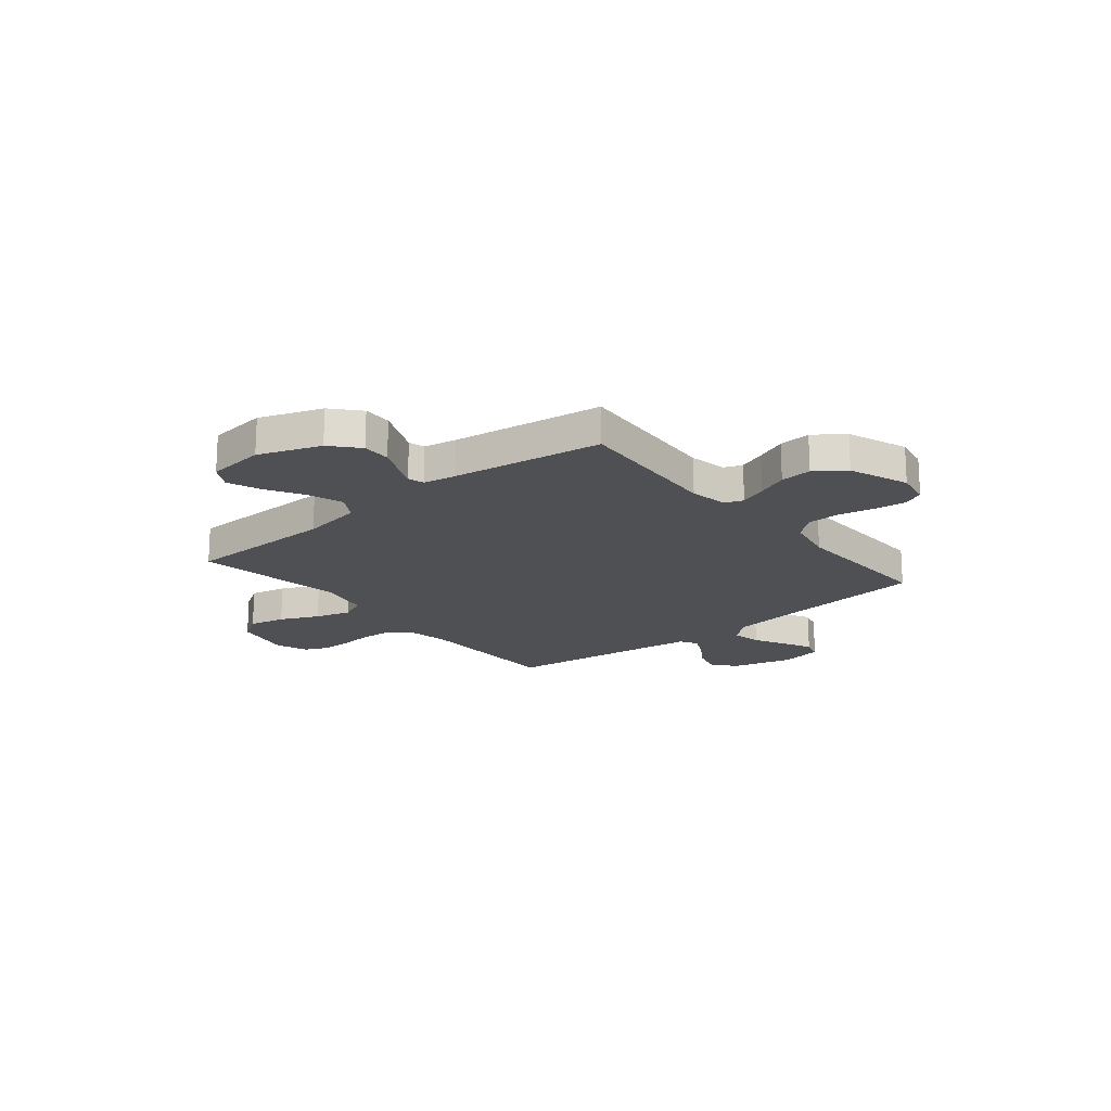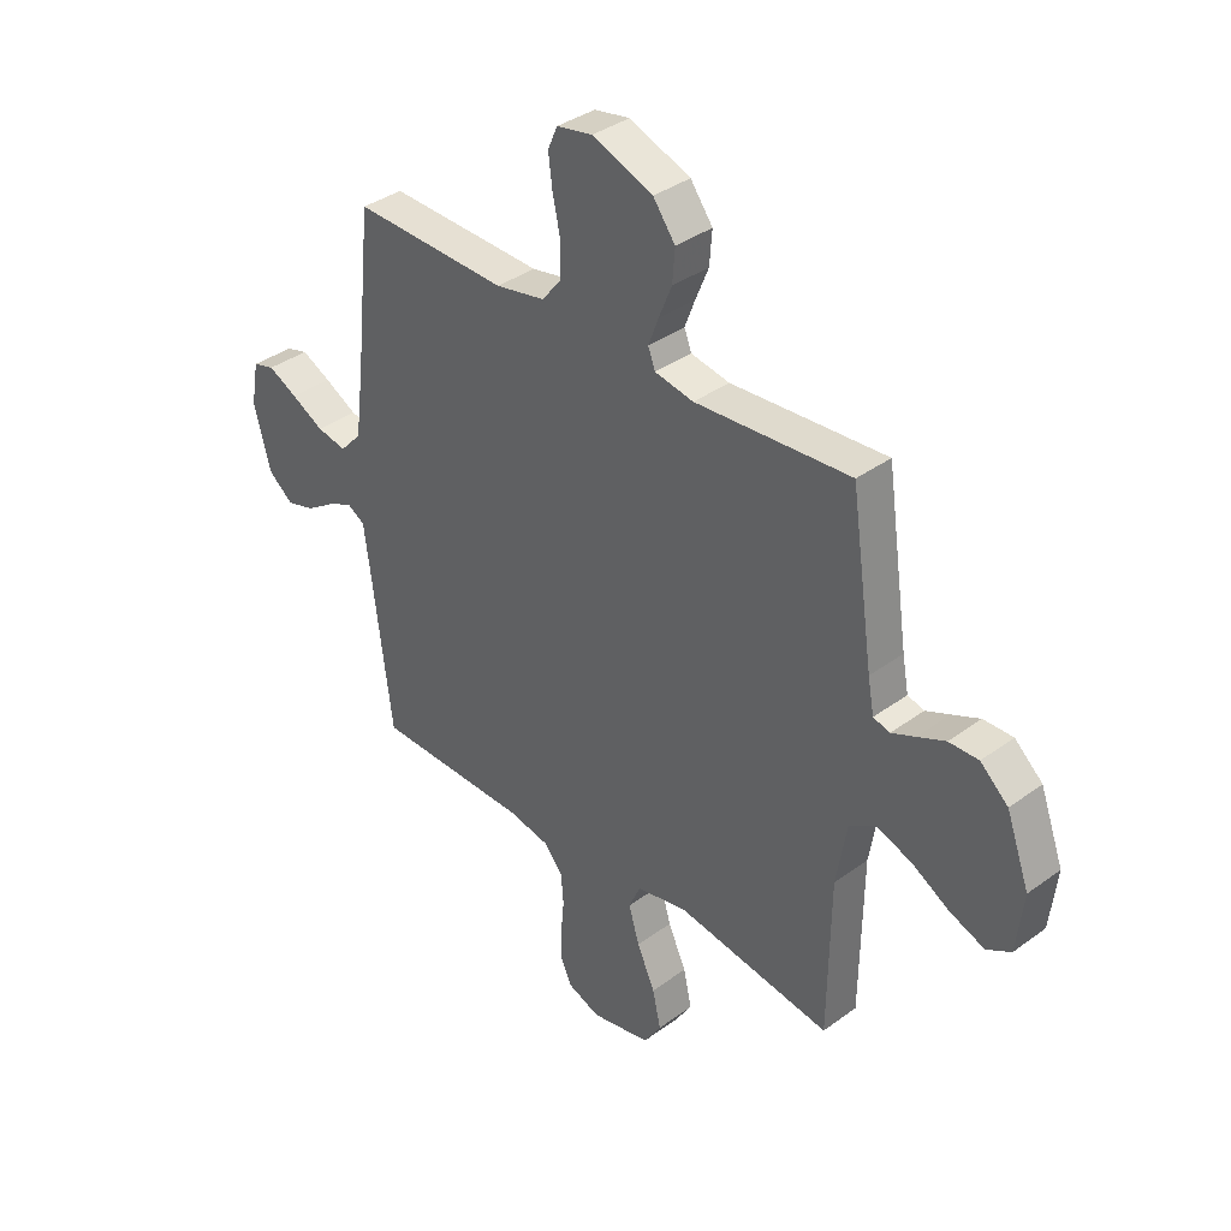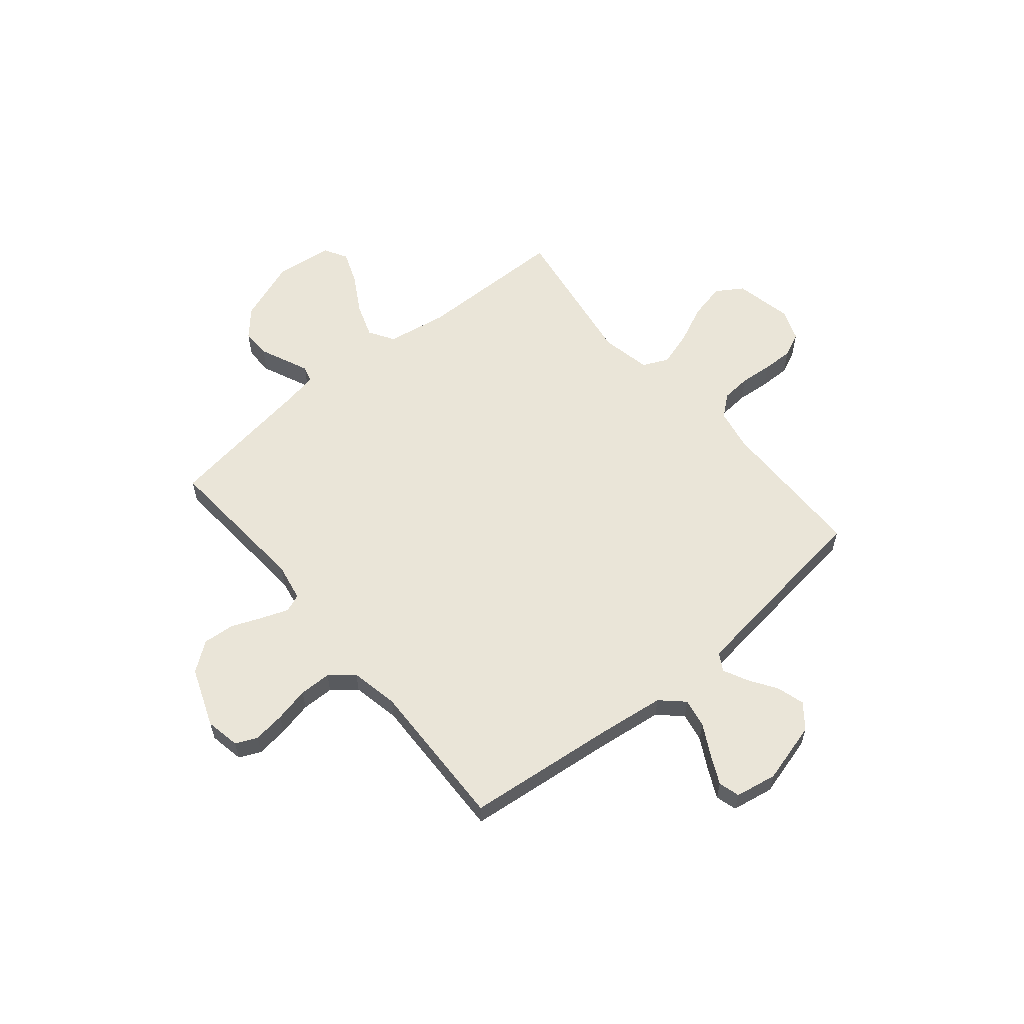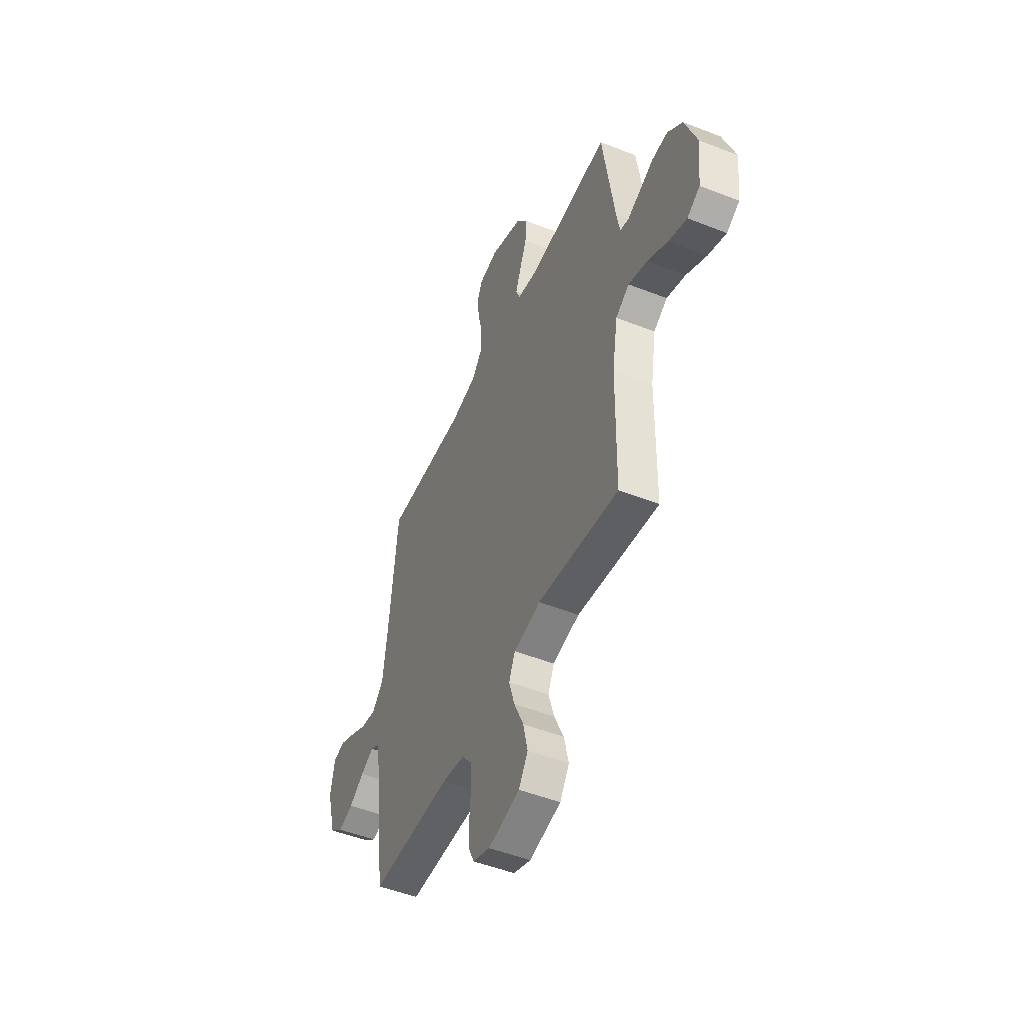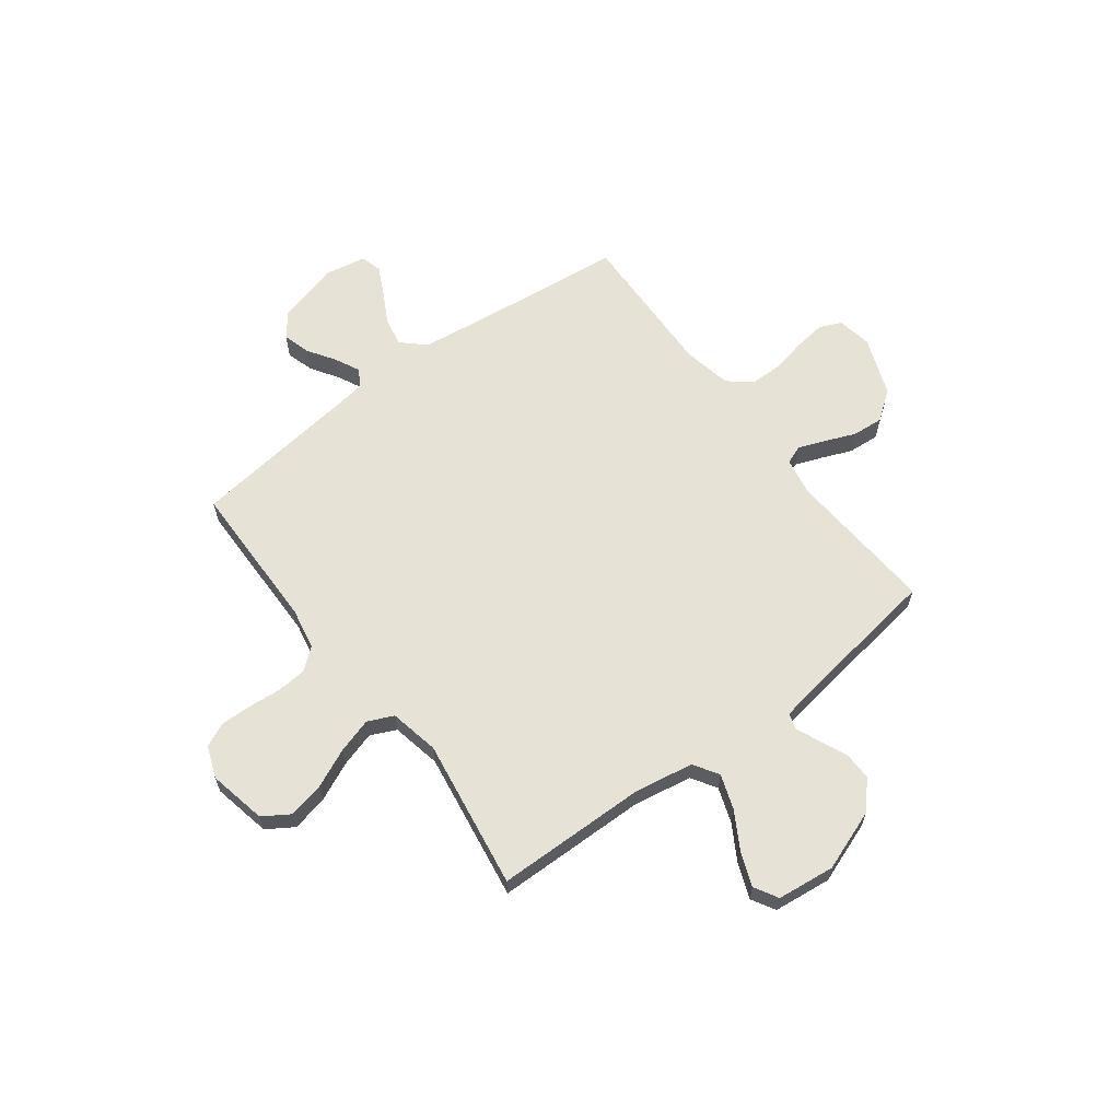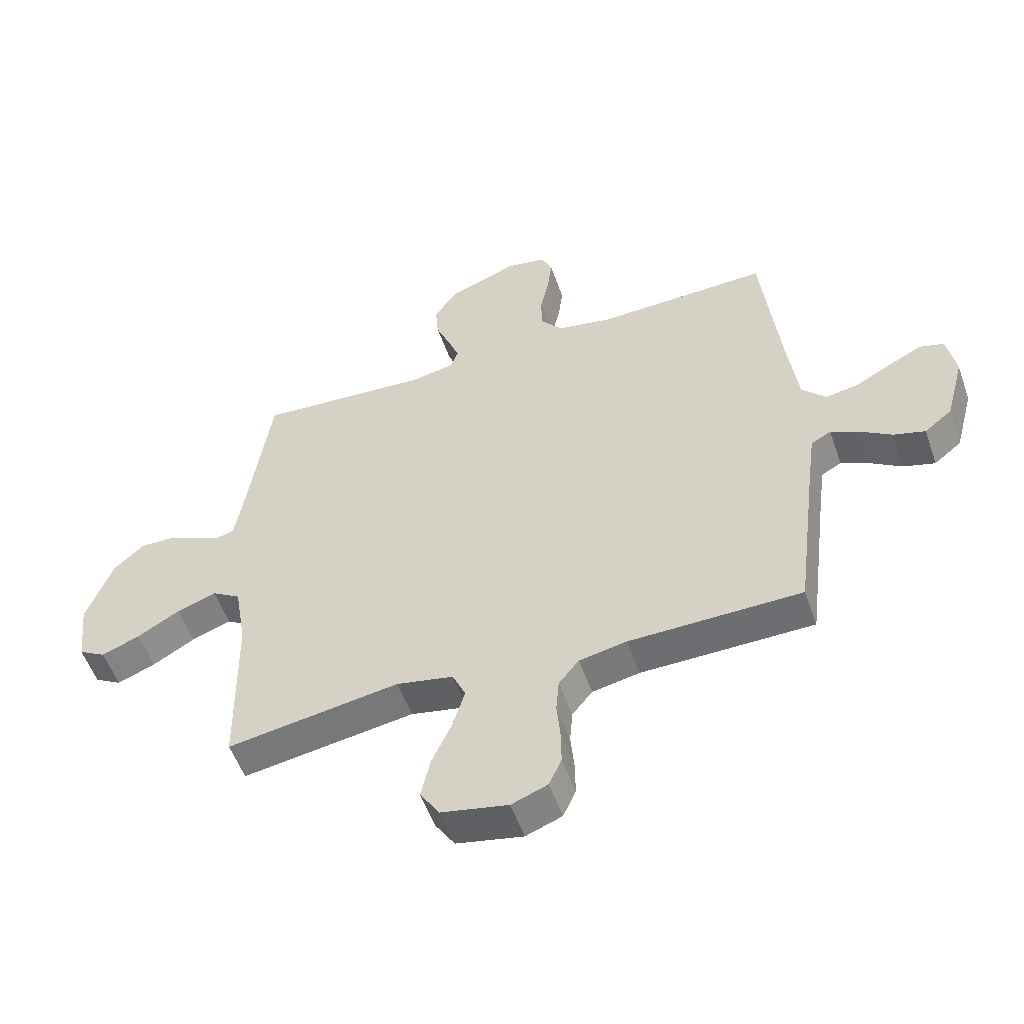
<metadata>
{"format":"obj","ext":"obj","renderer":"f3d","projection":"perspective","resolution":1024,"background":"white","views":[{"elev":-18.8,"azim":-50.6,"up":"+Y"},{"elev":36.7,"azim":-133.5,"up":"+Z"},{"elev":59.0,"azim":50.2,"up":"+Y"},{"elev":-49.6,"azim":-113.5,"up":"+Z"},{"elev":62.9,"azim":-127.0,"up":"+Y"},{"elev":-54.0,"azim":19.2,"up":"+Z"}]}
</metadata>
<code>
v -0.5 0.07 0.5
v -0.2 0.07 0.479
v -0.125 0.07 0.493
v -0.111 0.07 0.529
v -0.131 0.07 0.582
v -0.156 0.07 0.643
v -0.161 0.07 0.706
v -0.118 0.07 0.764
v 0 0.07 0.809
v 0.069 0.07 0.796
v 0.088 0.07 0.753
v 0.08 0.07 0.69
v 0.065 0.07 0.621
v 0.066 0.07 0.557
v 0.104 0.07 0.51
v 0.2 0.07 0.491
v 0.5 0.07 0.5
v 0.532 0.07 0.2
v 0.549 0.07 0.067
v 0.591 0.07 0.022
v 0.649 0.07 0.033
v 0.712 0.07 0.067
v 0.769 0.07 0.095
v 0.811 0.07 0.083
v 0.826 0.07 0
v 0.793 0.07 -0.122
v 0.745 0.07 -0.16
v 0.69 0.07 -0.144
v 0.635 0.07 -0.108
v 0.586 0.07 -0.084
v 0.551 0.07 -0.104
v 0.538 0.07 -0.2
v 0.5 0.07 -0.5
v 0.2 0.07 -0.504
v 0.118 0.07 -0.52
v 0.083 0.07 -0.563
v 0.078 0.07 -0.622
v 0.084 0.07 -0.687
v 0.085 0.07 -0.749
v 0.063 0.07 -0.797
v 0 0.07 -0.821
v -0.116 0.07 -0.797
v -0.15 0.07 -0.744
v -0.134 0.07 -0.672
v -0.099 0.07 -0.595
v -0.078 0.07 -0.525
v -0.101 0.07 -0.474
v -0.2 0.07 -0.454
v -0.5 0.07 -0.5
v -0.504 0.07 -0.2
v -0.524 0.07 -0.08
v -0.574 0.07 -0.049
v -0.643 0.07 -0.073
v -0.717 0.07 -0.116
v -0.784 0.07 -0.142
v -0.831 0.07 -0.115
v -0.844 0.07 0
v -0.799 0.07 0.123
v -0.745 0.07 0.171
v -0.688 0.07 0.17
v -0.634 0.07 0.146
v -0.588 0.07 0.126
v -0.556 0.07 0.135
v -0.544 0.07 0.2
v -0.5 0 0.5
v -0.2 0 0.479
v -0.125 0 0.493
v -0.111 0 0.529
v -0.131 0 0.582
v -0.156 0 0.643
v -0.161 0 0.706
v -0.118 0 0.764
v 0 0 0.809
v 0.069 0 0.796
v 0.088 0 0.753
v 0.08 0 0.69
v 0.065 0 0.621
v 0.066 0 0.557
v 0.104 0 0.51
v 0.2 0 0.491
v 0.5 0 0.5
v 0.532 0 0.2
v 0.549 0 0.067
v 0.591 0 0.022
v 0.649 0 0.033
v 0.712 0 0.067
v 0.769 0 0.095
v 0.811 0 0.083
v 0.826 0 0
v 0.793 0 -0.122
v 0.745 0 -0.16
v 0.69 0 -0.144
v 0.635 0 -0.108
v 0.586 0 -0.084
v 0.551 0 -0.104
v 0.538 0 -0.2
v 0.5 0 -0.5
v 0.2 0 -0.504
v 0.118 0 -0.52
v 0.083 0 -0.563
v 0.078 0 -0.622
v 0.084 0 -0.687
v 0.085 0 -0.749
v 0.063 0 -0.797
v 0 0 -0.821
v -0.116 0 -0.797
v -0.15 0 -0.744
v -0.134 0 -0.672
v -0.099 0 -0.595
v -0.078 0 -0.525
v -0.101 0 -0.474
v -0.2 0 -0.454
v -0.5 0 -0.5
v -0.504 0 -0.2
v -0.524 0 -0.08
v -0.574 0 -0.049
v -0.643 0 -0.073
v -0.717 0 -0.116
v -0.784 0 -0.142
v -0.831 0 -0.115
v -0.844 0 0
v -0.799 0 0.123
v -0.745 0 0.171
v -0.688 0 0.17
v -0.634 0 0.146
v -0.588 0 0.126
v -0.556 0 0.135
v -0.544 0 0.2
f 59 60 61
f 58 59 61
f 57 58 61
f 56 57 61
f 55 56 61
f 54 55 61
f 53 54 61
f 52 53 61 62
f 51 52 62 63
f 48 49 50
f 51 63 64
f 50 51 64
f 48 50 64
f 47 48 64
f 43 44 45
f 42 43 45
f 41 42 45
f 40 41 45
f 39 40 45
f 38 39 45
f 37 38 45
f 36 37 45 46
f 35 36 46 47
f 32 33 34
f 64 1 2
f 47 64 2
f 35 47 2
f 34 35 2
f 32 34 2
f 31 32 2
f 27 28 29
f 26 27 29
f 25 26 29
f 24 25 29
f 23 24 29
f 22 23 29
f 21 22 29
f 20 21 29 30
f 16 17 18
f 15 16 18 19
f 11 12 13
f 10 11 13
f 9 10 13
f 8 9 13
f 7 8 13
f 6 7 13
f 5 6 13
f 4 5 13 14
f 3 4 14 15
f 20 30 31
f 19 20 31
f 15 19 31
f 3 15 31
f 2 3 31
f 125 124 123
f 125 123 122
f 125 122 121
f 125 121 120
f 125 120 119
f 125 119 118
f 125 118 117
f 126 125 117 116
f 127 126 116 115
f 114 113 112
f 128 127 115
f 128 115 114
f 128 114 112
f 128 112 111
f 109 108 107
f 109 107 106
f 109 106 105
f 109 105 104
f 109 104 103
f 109 103 102
f 109 102 101
f 110 109 101 100
f 111 110 100 99
f 98 97 96
f 66 65 128
f 66 128 111
f 66 111 99
f 66 99 98
f 66 98 96
f 66 96 95
f 93 92 91
f 93 91 90
f 93 90 89
f 93 89 88
f 93 88 87
f 93 87 86
f 93 86 85
f 94 93 85 84
f 82 81 80
f 83 82 80 79
f 77 76 75
f 77 75 74
f 77 74 73
f 77 73 72
f 77 72 71
f 77 71 70
f 77 70 69
f 78 77 69 68
f 79 78 68 67
f 95 94 84
f 95 84 83
f 95 83 79
f 95 79 67
f 95 67 66
f 1 65 66 2
f 2 66 67 3
f 3 67 68 4
f 4 68 69 5
f 5 69 70 6
f 6 70 71 7
f 7 71 72 8
f 8 72 73 9
f 9 73 74 10
f 10 74 75 11
f 11 75 76 12
f 12 76 77 13
f 13 77 78 14
f 14 78 79 15
f 15 79 80 16
f 16 80 81 17
f 17 81 82 18
f 18 82 83 19
f 19 83 84 20
f 20 84 85 21
f 21 85 86 22
f 22 86 87 23
f 23 87 88 24
f 24 88 89 25
f 25 89 90 26
f 26 90 91 27
f 27 91 92 28
f 28 92 93 29
f 29 93 94 30
f 30 94 95 31
f 31 95 96 32
f 32 96 97 33
f 33 97 98 34
f 34 98 99 35
f 35 99 100 36
f 36 100 101 37
f 37 101 102 38
f 38 102 103 39
f 39 103 104 40
f 40 104 105 41
f 41 105 106 42
f 42 106 107 43
f 43 107 108 44
f 44 108 109 45
f 45 109 110 46
f 46 110 111 47
f 47 111 112 48
f 48 112 113 49
f 49 113 114 50
f 50 114 115 51
f 51 115 116 52
f 52 116 117 53
f 53 117 118 54
f 54 118 119 55
f 55 119 120 56
f 56 120 121 57
f 57 121 122 58
f 58 122 123 59
f 59 123 124 60
f 60 124 125 61
f 61 125 126 62
f 62 126 127 63
f 63 127 128 64
f 64 128 65 1

</code>
